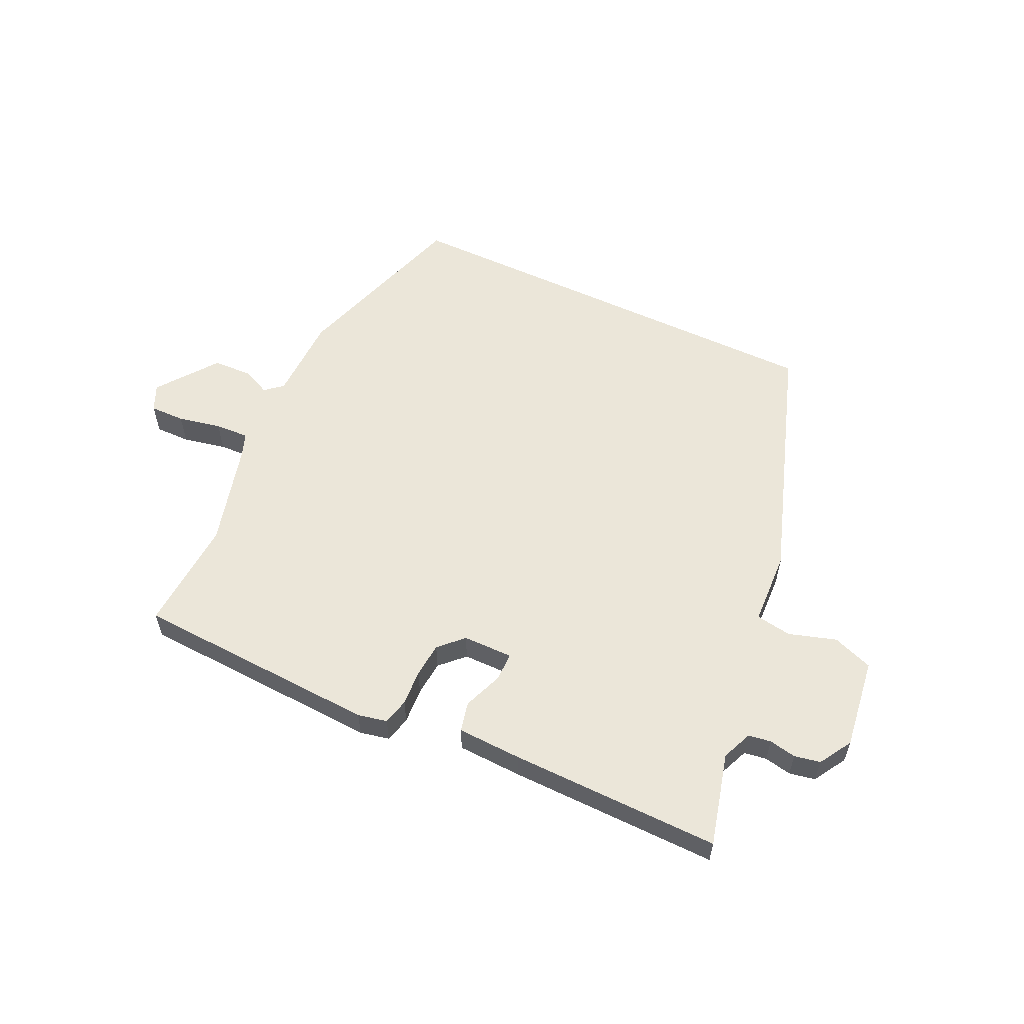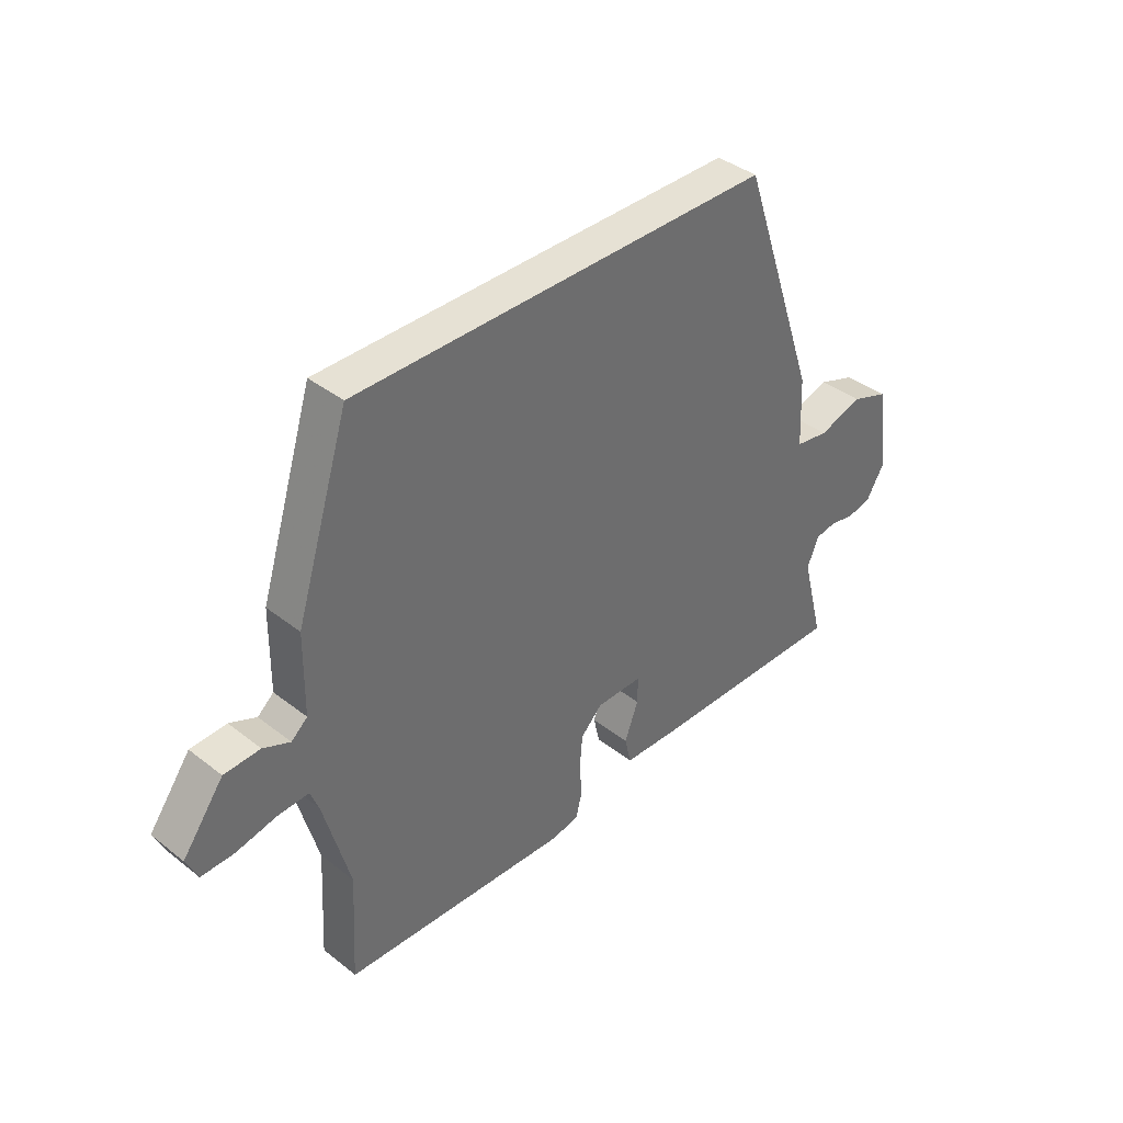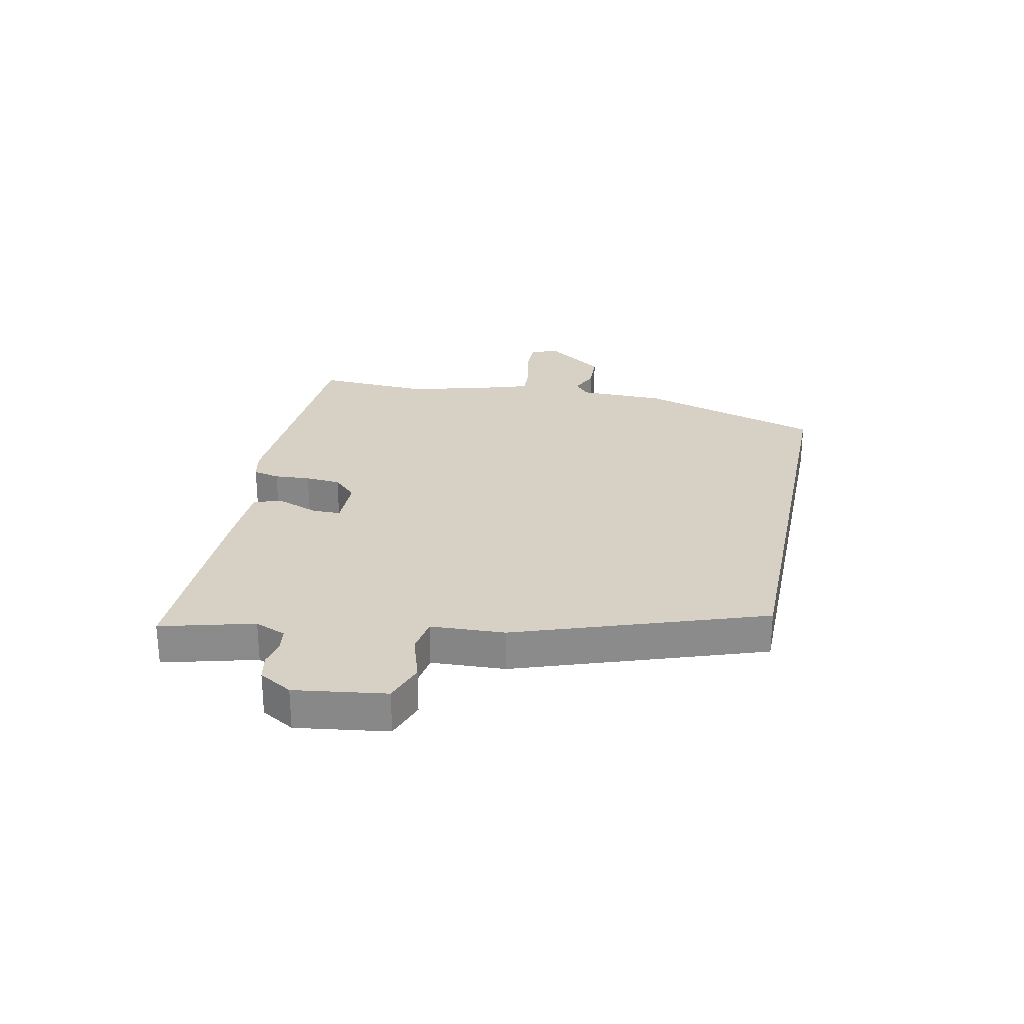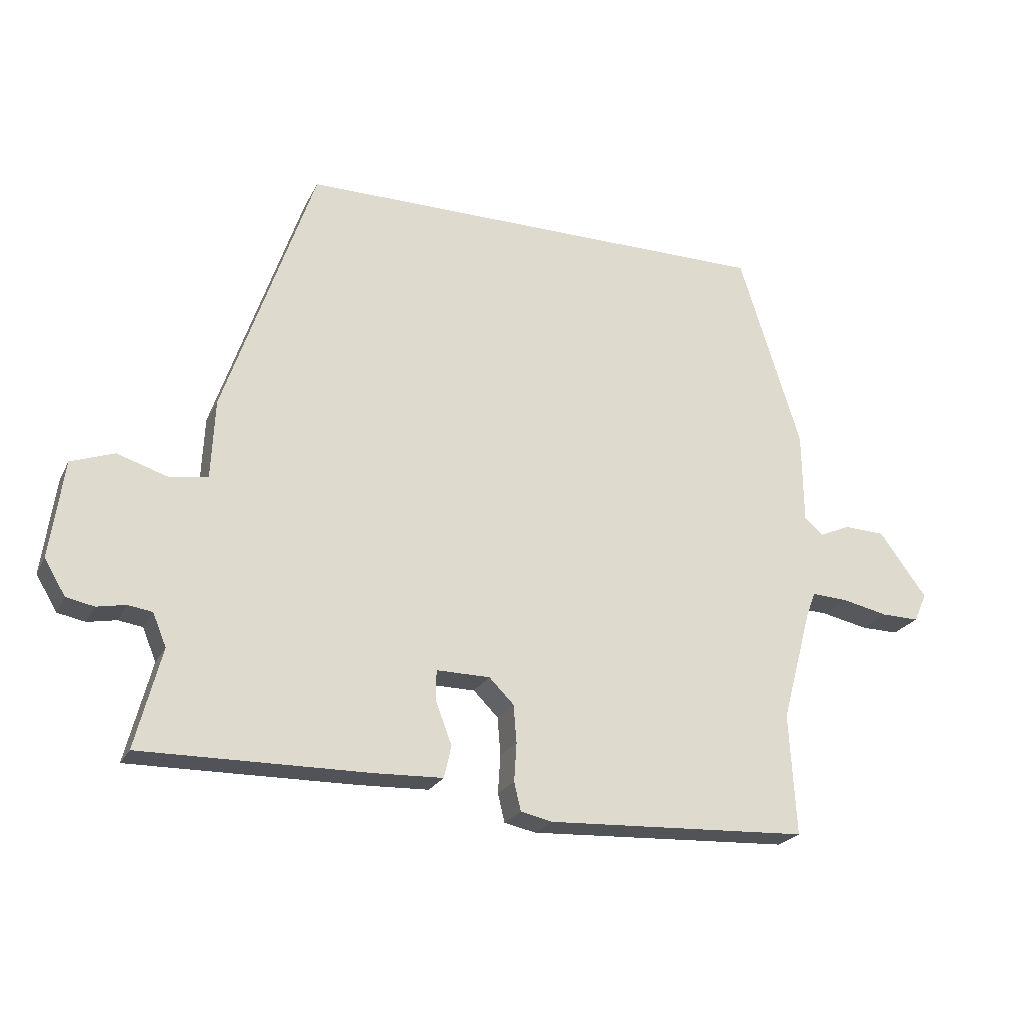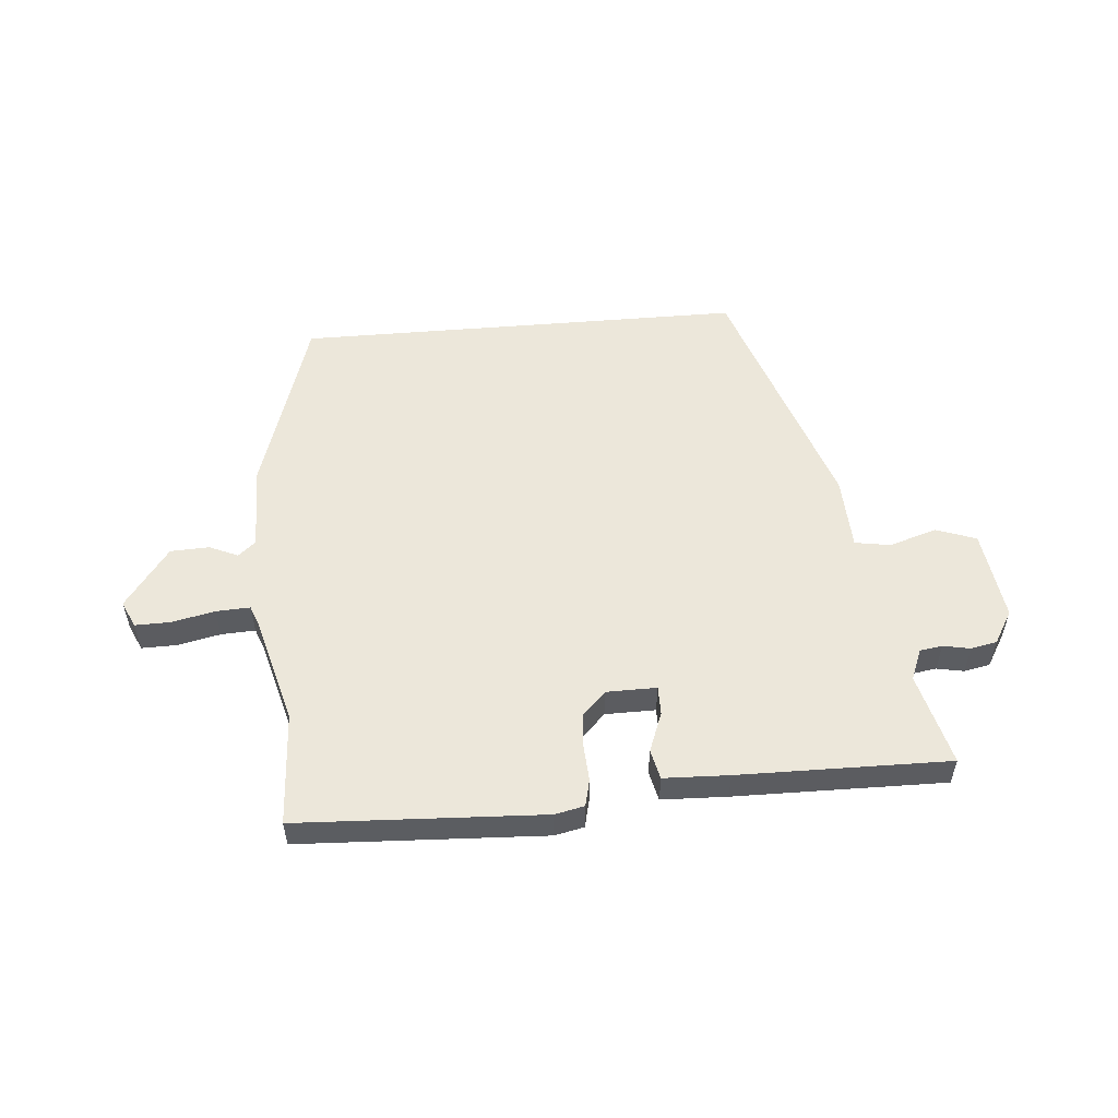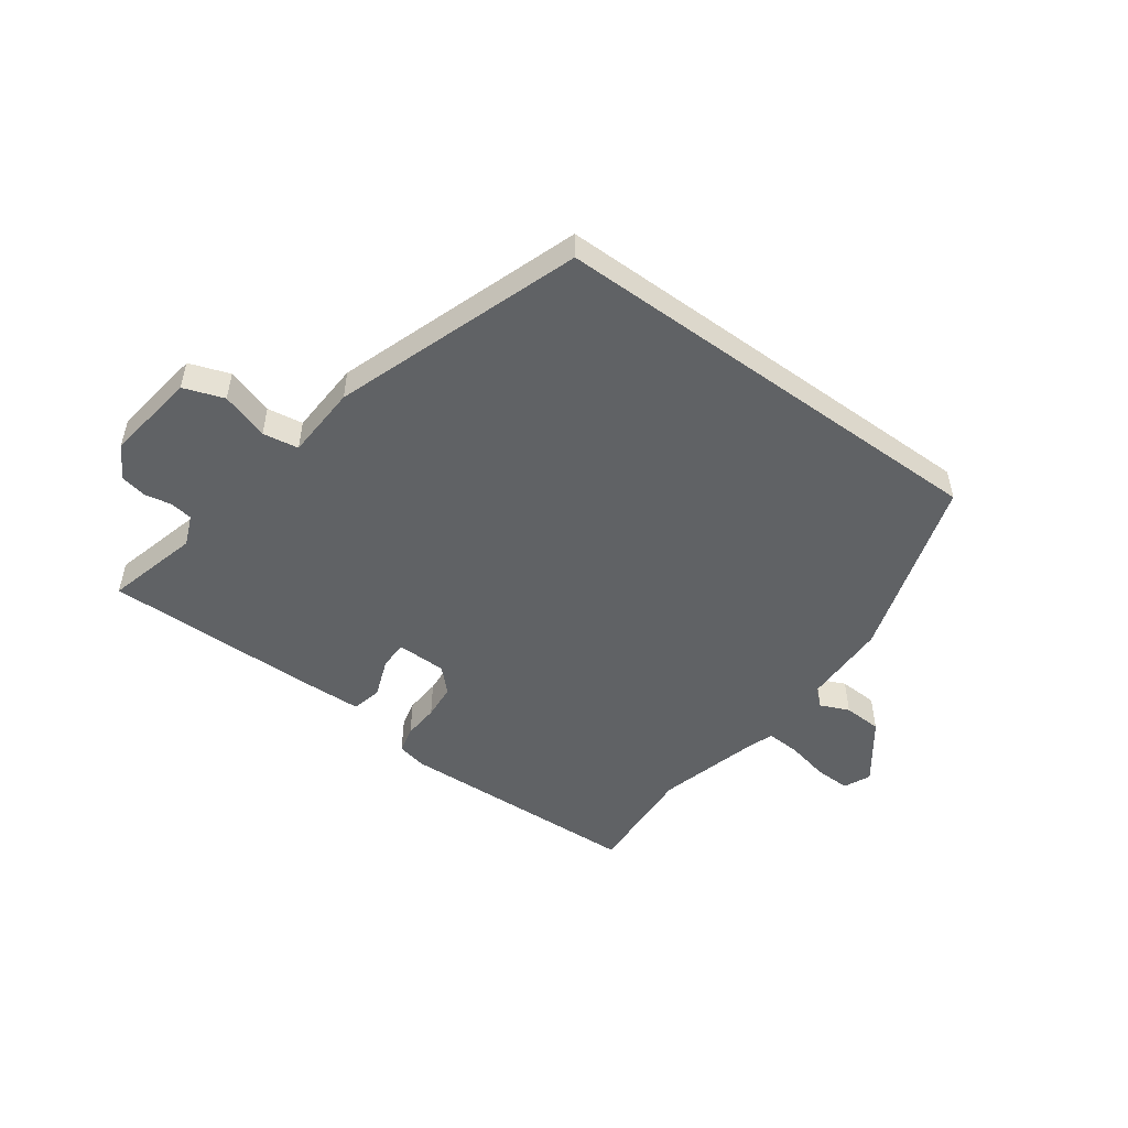
<metadata>
{"format":"obj","ext":"obj","renderer":"f3d","projection":"perspective","resolution":1024,"background":"white","views":[{"elev":57.0,"azim":-154.6,"up":"+Y"},{"elev":39.0,"azim":134.4,"up":"+Z"},{"elev":26.6,"azim":-78.3,"up":"+Y"},{"elev":-23.0,"azim":-21.1,"up":"+Z"},{"elev":54.1,"azim":175.2,"up":"+Y"},{"elev":-50.5,"azim":-36.1,"up":"+Y"}]}
</metadata>
<code>
v -0.579 0.07 -0.498
v -0.537 0.07 -0.337
v -0.559 0.07 -0.284
v -0.598 0.07 -0.278
v -0.645 0.07 -0.287
v -0.69 0.07 -0.278
v -0.724 0.07 -0.221
v -0.702 0.07 -0.063
v -0.632 0.07 -0.038
v -0.55 0.07 -0.064
v -0.488 0.07 -0.054
v -0.482 0.07 0.074
v -0.336 0.07 0.5
v 0.444 0.07 0.5
v 0.544 0.07 0.183
v 0.546 0.07 0.034
v 0.576 0.07 0.008
v 0.626 0.07 0.03
v 0.693 0.07 0.027
v 0.77 0.07 -0.077
v 0.749 0.07 -0.123
v 0.688 0.07 -0.122
v 0.613 0.07 -0.106
v 0.554 0.07 -0.103
v 0.539 0.07 -0.143
v 0.49 0.07 -0.324
v 0.501 0.07 -0.521
v 0.075 0.07 -0.541
v 0.024 0.07 -0.53
v 0.013 0.07 -0.484
v 0.017 0.07 -0.422
v 0.012 0.07 -0.361
v -0.028 0.07 -0.321
v -0.115 0.07 -0.32
v -0.115 0.07 -0.37
v -0.089 0.07 -0.438
v -0.101 0.07 -0.49
v -0.214 0.07 -0.494
v -0.579 0 -0.498
v -0.537 0 -0.337
v -0.559 0 -0.284
v -0.598 0 -0.278
v -0.645 0 -0.287
v -0.69 0 -0.278
v -0.724 0 -0.221
v -0.702 0 -0.063
v -0.632 0 -0.038
v -0.55 0 -0.064
v -0.488 0 -0.054
v -0.482 0 0.074
v -0.336 0 0.5
v 0.444 0 0.5
v 0.544 0 0.183
v 0.546 0 0.034
v 0.576 0 0.008
v 0.626 0 0.03
v 0.693 0 0.027
v 0.77 0 -0.077
v 0.749 0 -0.123
v 0.688 0 -0.122
v 0.613 0 -0.106
v 0.554 0 -0.103
v 0.539 0 -0.143
v 0.49 0 -0.324
v 0.501 0 -0.521
v 0.075 0 -0.541
v 0.024 0 -0.53
v 0.013 0 -0.484
v 0.017 0 -0.422
v 0.012 0 -0.361
v -0.028 0 -0.321
v -0.115 0 -0.32
v -0.115 0 -0.37
v -0.089 0 -0.438
v -0.101 0 -0.49
v -0.214 0 -0.494
f 38 1 2
f 37 38 2
f 36 37 2
f 35 36 2
f 34 35 2 3
f 33 34 3 4
f 29 30 31
f 28 29 31
f 27 28 31
f 26 27 31
f 25 26 31 32
f 24 25 32 33
f 21 22 23
f 20 21 23
f 19 20 23
f 18 19 23
f 17 18 23
f 16 17 23 24
f 14 15 16
f 13 14 16
f 12 13 16
f 11 12 16
f 24 33 4
f 16 24 4
f 11 16 4
f 10 11 4
f 8 9 10
f 7 8 10
f 6 7 10
f 5 6 10
f 4 5 10
f 40 39 76
f 40 76 75
f 40 75 74
f 40 74 73
f 41 40 73 72
f 42 41 72 71
f 69 68 67
f 69 67 66
f 69 66 65
f 69 65 64
f 70 69 64 63
f 71 70 63 62
f 61 60 59
f 61 59 58
f 61 58 57
f 61 57 56
f 61 56 55
f 62 61 55 54
f 54 53 52
f 54 52 51
f 54 51 50
f 54 50 49
f 42 71 62
f 42 62 54
f 42 54 49
f 42 49 48
f 48 47 46
f 48 46 45
f 48 45 44
f 48 44 43
f 48 43 42
f 1 39 40 2
f 2 40 41 3
f 3 41 42 4
f 4 42 43 5
f 5 43 44 6
f 6 44 45 7
f 7 45 46 8
f 8 46 47 9
f 9 47 48 10
f 10 48 49 11
f 11 49 50 12
f 12 50 51 13
f 13 51 52 14
f 14 52 53 15
f 15 53 54 16
f 16 54 55 17
f 17 55 56 18
f 18 56 57 19
f 19 57 58 20
f 20 58 59 21
f 21 59 60 22
f 22 60 61 23
f 23 61 62 24
f 24 62 63 25
f 25 63 64 26
f 26 64 65 27
f 27 65 66 28
f 28 66 67 29
f 29 67 68 30
f 30 68 69 31
f 31 69 70 32
f 32 70 71 33
f 33 71 72 34
f 34 72 73 35
f 35 73 74 36
f 36 74 75 37
f 37 75 76 38
f 38 76 39 1

</code>
